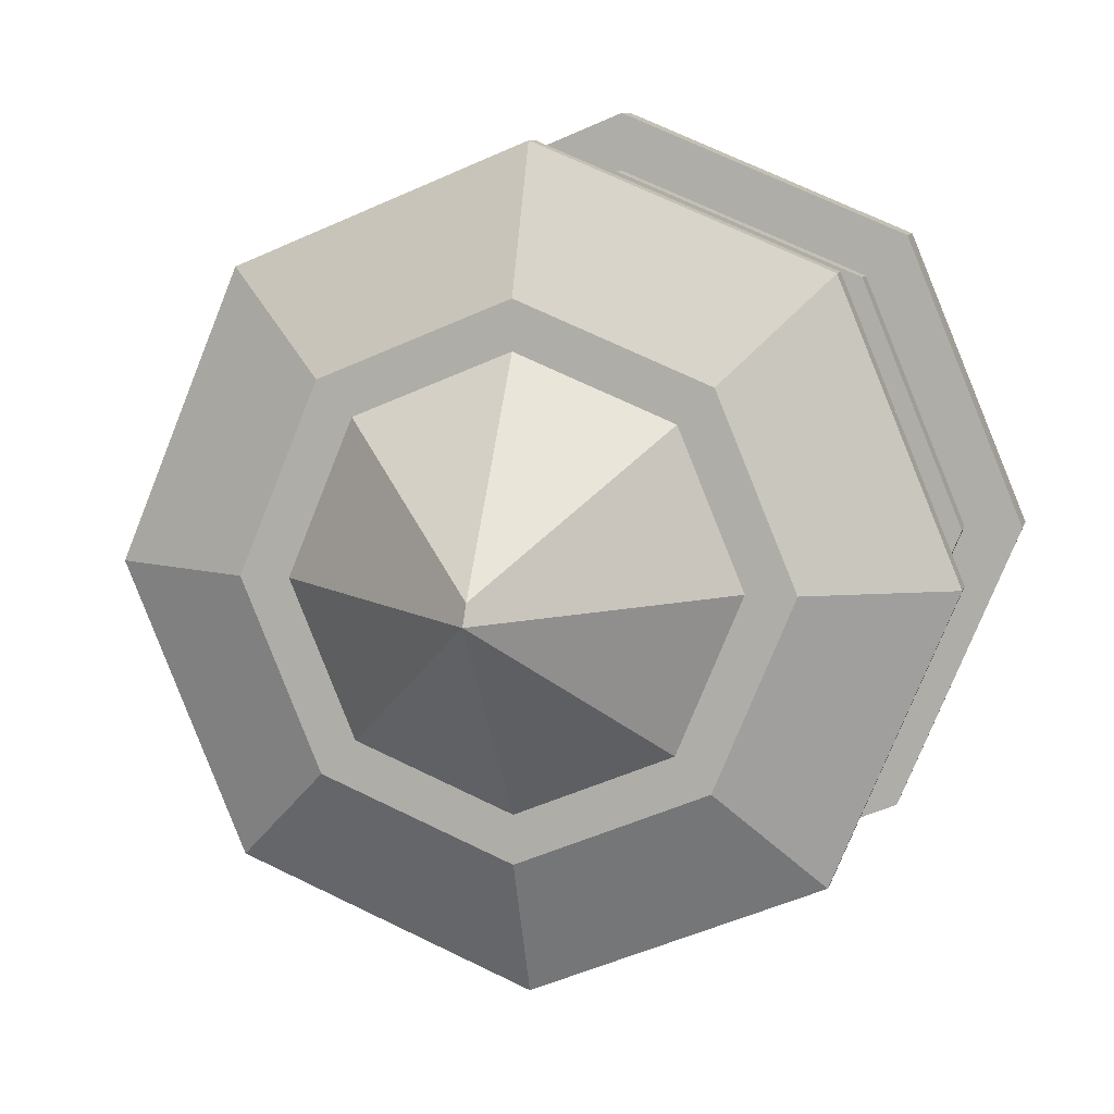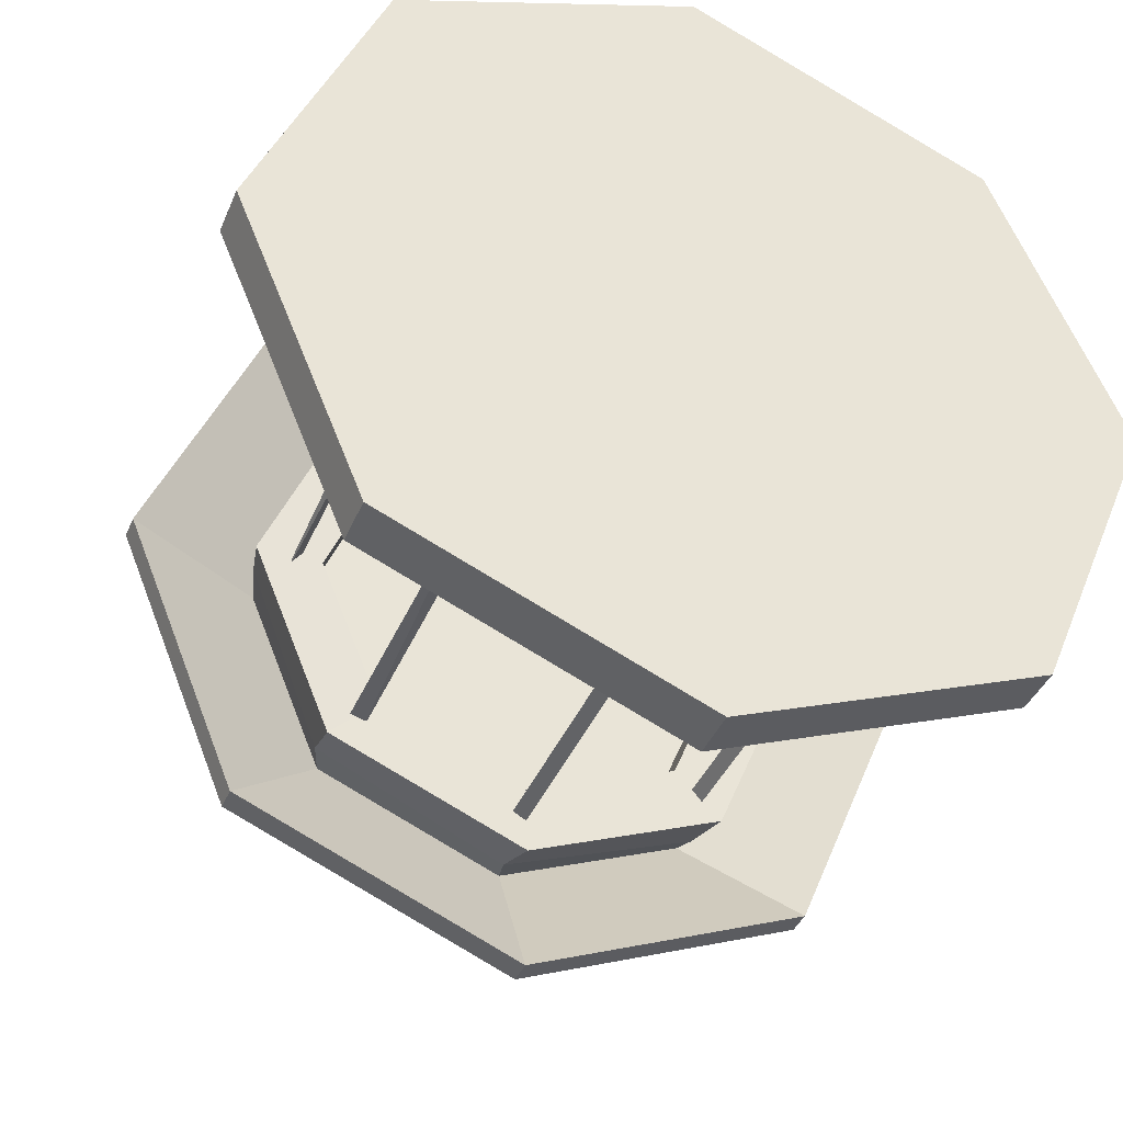
<metadata>
{"format":"obj","ext":"obj","renderer":"f3d","projection":"perspective","resolution":1024,"background":"white","views":[{"elev":8.7,"azim":-167.0,"up":"+Z"},{"elev":-39.6,"azim":-21.4,"up":"+Z"}]}
</metadata>
<code>
o arbour
v -0.6863 1.684 -0.6479
v -0.526 1.681 -0.526
v 0 1.681 -0.7438
v -0.7438 1.681 0
v -0.526 1.681 0.526
v 0 1.681 0.7438
v 0.526 1.681 0.526
v 0.7438 1.681 -0
v 0.526 1.681 -0.526
v 0 1.859 -0.9094
v -0.6431 1.859 -0.6431
v -0.9094 1.859 0
v -0.6431 1.859 0.6431
v 0 1.859 0.9094
v 0.6431 1.859 0.6431
v 0.9094 1.859 -0
v 0.6431 1.859 -0.6431
v -0.526 1.859 -0.526
v 0 1.859 -0.7438
v -0.7438 1.859 0
v -0.526 1.859 0.526
v 0 1.859 0.7438
v 0.526 1.859 0.526
v 0.7438 1.859 -0
v 0.526 1.859 -0.526
v -0.526 1.534 -0.526
v 0 1.534 -0.7438
v -0.7438 1.534 0
v -0.526 1.534 0.526
v 0 1.534 0.7438
v 0.526 1.534 0.526
v 0.7438 1.534 -0
v 0.526 1.534 -0.526
v -0.6906 1.53 -0.6911
v 0.00031 1.53 -0.9771
v -0.9772 1.529 -0.000233
v -0.6911 1.53 0.6906
v 0.6907 1.53 0.6911
v 0.9771 1.53 0.00031
v 0.6911 1.53 -0.6907
v -0.02718 1.684 -0.9434
v -0.9434 1.684 0.02718
v -0.6479 1.684 0.6863
v 0.02718 1.684 0.9434
v 0.6863 1.684 0.6479
v 0.9434 1.684 -0.02718
v 0.6479 1.684 -0.6863
v -0.000233 1.529 0.9772
v 0.004366 2.461 -0.03025
v -0.005293 2.454 0.04333
v -0.8161 0.1929 -0.02313
v -0.8161 1.662 0.02313
v -0.8537 0.1929 0.02585
v -0.8537 1.662 -0.02585
v 0 1.544 -1.397
v -1.397 1.544 0
v 0 1.544 1.397
v 0.9875 1.544 -0.9875
v 1.397 1.544 -0
v -0.9875 1.544 -0.9875
v -0.9875 1.544 0.9875
v 0.9875 1.544 0.9875
v 0.9875 1.634 -0.9875
v 1.397 1.634 -0
v 0.9875 1.634 0.9875
v 0 1.634 1.397
v -0.9875 1.634 0.9875
v -1.397 1.634 0
v 0 1.634 -1.397
v -0.9875 1.634 -0.9875
v 0.9094 1.8 -0
v 0.6431 1.8 -0.6431
v 0 1.8 -0.9094
v -0.6431 1.8 -0.6431
v -0.9094 1.8 0
v -0.6431 1.8 0.6431
v 0 1.8 0.9094
v 0.6431 1.8 0.6431
v 0.8361 1.662 0.01729
v 0.8361 0.1929 -0.01729
v 0.885 1.662 -0.02022
v 0.885 0.1929 0.02022
v -0.005967 1.662 -0.8609
v -0.01083 0.1929 -0.8628
v -0.05217 1.662 -0.8364
v -0.05198 0.1929 -0.8285
v 0.00132 1.662 -0.8078
v 0.006816 0.1929 -0.8136
v 0.04839 0.1929 0.8415
v -0.01186 1.662 0.8681
v -0.008182 0.1929 0.8764
v 0.05207 1.662 0.8498
v -0.6189 1.662 -0.5965
v -0.6184 0.1929 -0.6009
v -0.5771 1.662 -0.5629
v -0.5603 1.662 -0.6124
v -0.5542 0.1929 -0.5838
v 0.6248 0.1929 0.5849
v 0.6087 1.662 0.5821
v 0.575 0.1929 0.6011
v 0.6003 1.662 0.6432
v 0.6082 0.1929 0.6432
v -0.631 0.1929 0.5836
v -0.57 1.662 0.5974
v -0.6268 1.662 0.5629
v -0.5697 0.1929 0.5764
v 0.5873 1.662 -0.5891
v 0.5963 0.1929 -0.5725
v 0.6367 1.662 -0.5719
v 0.6345 0.1929 -0.6209
v 0.6214 1.662 -0.6306
v 0 0.1796 -1.491
v -1.054 0.1796 -1.054
v -1.491 0.1796 0
v -1.054 0.1796 1.054
v 0 0.1796 1.491
v 1.054 0.1796 1.054
v 1.491 0.1796 -0
v 1.054 0.1796 -1.054
v -0.9067 0.1796 -0.9067
v 0 0.1796 -1.282
v -1.282 0.1796 0
v -0.9067 0.1796 0.9067
v 0 0.1796 1.282
v 0.9067 0.1796 0.9067
v 1.282 0.1796 -0
v 0.9067 0.1796 -0.9067
v -0.7727 0.2893 -0.7727
v -0 0.2893 -1.093
v -1.093 0.2893 0
v -0.7727 0.2893 0.7727
v 0 0.2893 1.093
v 0.7727 0.2893 0.7727
v 1.093 0.2893 -0
v 0.7727 0.2893 -0.7727
v -0.9067 0.2893 -0.9067
v -0 0.2893 -1.282
v -1.282 0.2893 0
v -0.9067 0.2893 0.9067
v 0 0.2893 1.282
v 0.9067 0.2893 0.9067
v 1.282 0.2893 -0
v 0.9067 0.2893 -0.9067
v -0.7727 0.4277 -0.7727
v -0 0.4277 -1.093
v -1.093 0.4277 0
v -0.7727 0.4277 0.7727
v 0 0.4277 1.093
v 0.7727 0.4277 0.7727
v 1.093 0.4277 -0
v 0.7727 0.4277 -0.7727
v 0 0.007224 -1.491
v -1.054 0.007224 -1.054
v -1.491 0.007224 0
v -1.054 0.007224 1.054
v 0 0.007224 1.491
v 1.054 0.007224 1.054
v 1.491 0.007224 -0
v 1.054 0.007224 -1.054
v 0.5002 0.4133 -0.3072
v 0.4997 0.4133 -0.2764
v 0.5245 0.7503 -0.3068
v 0.524 0.7503 -0.276
v 0.4904 0.4133 0.2749
v 0.4899 0.4133 0.3057
v 0.5148 0.7503 0.2753
v 0.5143 0.7503 0.3061
v 0.486 0.4133 -0.3074
v 0.4855 0.4133 -0.2766
v 0.5126 0.7579 -0.307
v 0.5121 0.7579 -0.2762
v 0.4763 0.4133 0.2747
v 0.4758 0.4133 0.3055
v 0.5028 0.7579 0.2751
v 0.5023 0.7579 0.3059
v 0.5163 0.7545 -0.3198
v 0.4997 0.7286 -0.32
v 0.5056 0.7545 0.3183
v 0.489 0.7286 0.318
v 0.5043 0.7621 -0.32
v 0.4878 0.7362 -0.3202
v 0.4936 0.7621 0.3181
v 0.4771 0.7362 0.3178
v 0.4986 0.7178 -0.3201
v 0.4925 0.6877 -0.3202
v 0.4879 0.7178 0.318
v 0.4818 0.6877 0.3179
v 0.4847 0.7206 -0.3203
v 0.4786 0.6905 -0.3204
v 0.474 0.7206 0.3177
v 0.4679 0.6905 0.3176
v 0.4908 0.6795 -0.3202
v 0.4847 0.6493 -0.3203
v 0.4801 0.6795 0.3179
v 0.474 0.6493 0.3177
v 0.4769 0.6823 -0.3204
v 0.4708 0.6522 -0.3205
v 0.4662 0.6823 0.3176
v 0.4601 0.6522 0.3175
v 0.4858 0.5347 -0.3235
v 0.4858 0.5306 -0.3235
v 0.4751 0.5347 0.3146
v 0.4751 0.5306 0.3146
v 0.4625 0.5347 -0.3239
v 0.4625 0.5306 -0.3239
v 0.4518 0.5347 0.3142
v 0.4518 0.5306 0.3142
v 0.3054 0.5347 -0.3265
v 0.2947 0.5347 0.3116
v 0.3054 0.5306 -0.3265
v 0.2947 0.5306 0.3116
v 0.3209 0.5347 0.312
v 0.3209 0.5306 0.312
v 0.3316 0.5306 -0.3261
v 0.3316 0.5347 -0.3261
v 0.4756 0.5347 0.2822
v 0.4756 0.5306 0.2822
v 0.4524 0.5347 0.2818
v 0.4524 0.5306 0.2818
v 0.2953 0.5347 0.2792
v 0.2953 0.5306 0.2792
v 0.3214 0.5347 0.2796
v 0.3214 0.5306 0.2796
v 0.4852 0.5306 -0.2901
v 0.462 0.5306 -0.2905
v 0.3049 0.5306 -0.2931
v 0.3311 0.5306 -0.2927
v 0.4852 0.5347 -0.2901
v 0.462 0.5347 -0.2905
v 0.3049 0.5347 -0.2931
v 0.3311 0.5347 -0.2927
v 0.3049 0.4152 -0.2931
v 0.3054 0.4152 -0.3265
v 0.3316 0.4152 -0.3261
v 0.2947 0.4152 0.3116
v 0.3209 0.4152 0.312
v 0.3311 0.4152 -0.2927
v 0.2953 0.4152 0.2792
v 0.3214 0.4152 0.2796
v 0.4916 0.5377 -0.3211
v 0.4608 0.5377 -0.3216
v 0.4809 0.5377 0.317
v 0.4501 0.5377 0.3164
v 0.4916 0.5518 -0.3211
v 0.4608 0.5518 -0.3216
v 0.4809 0.5518 0.317
v 0.4501 0.5518 0.3164
v 0.4491 0.5377 -0.3218
v 0.4183 0.5377 -0.3223
v 0.4384 0.5377 0.3162
v 0.4076 0.5377 0.3157
v 0.4491 0.5518 -0.3218
v 0.4183 0.5518 -0.3223
v 0.4384 0.5518 0.3162
v 0.4076 0.5518 0.3157
v 0.4086 0.5377 -0.3225
v 0.3778 0.5377 -0.323
v 0.3978 0.5377 0.3156
v 0.3671 0.5377 0.3151
v 0.4086 0.5518 -0.3225
v 0.3778 0.5518 -0.323
v 0.3978 0.5518 0.3156
v 0.3671 0.5518 0.3151
v 0.366 0.5377 -0.3232
v 0.3353 0.5377 -0.3237
v 0.3553 0.5377 0.3149
v 0.3246 0.5377 0.3143
v 0.366 0.5518 -0.3232
v 0.3353 0.5518 -0.3237
v 0.3553 0.5518 0.3149
v 0.3246 0.5518 0.3143
v 0.327 0.5377 -0.3239
v 0.2962 0.5377 -0.3244
v 0.3163 0.5377 0.3142
v 0.2855 0.5377 0.3137
v 0.327 0.5518 -0.3239
v 0.2962 0.5518 -0.3244
v 0.3163 0.5518 0.3142
v 0.2855 0.5518 0.3137
v 0.4828 0.64 -0.3203
v 0.4767 0.6099 -0.3204
v 0.4721 0.64 0.3177
v 0.466 0.6099 0.3176
v 0.4689 0.6428 -0.3206
v 0.4628 0.6127 -0.3207
v 0.4582 0.6428 0.3175
v 0.4521 0.6127 0.3174
v 0.4812 0.5861 -0.3075
v 0.4807 0.5861 -0.2767
v 0.4674 0.5889 -0.3077
v 0.4668 0.5889 -0.2769
v 0.4715 0.5861 0.2746
v 0.471 0.5861 0.3054
v 0.4576 0.5889 0.2744
v 0.4571 0.5889 0.3052
v 0.4949 0.7192 0.275
v 0.483 0.7268 0.2748
v 0.4944 0.7192 0.3058
v 0.4825 0.7268 0.3056
v 0.505 0.7204 -0.2763
v 0.493 0.728 -0.2765
v 0.5055 0.7204 -0.3071
v 0.4936 0.728 -0.3073
v -0.562 0.4133 0.3072
v -0.5615 0.4133 0.2764
v -0.5863 0.7503 0.3068
v -0.5858 0.7503 0.276
v -0.5522 0.4133 -0.2749
v -0.5517 0.4133 -0.3057
v -0.5765 0.7503 -0.2753
v -0.576 0.7503 -0.3061
v -0.5478 0.4133 0.3074
v -0.5473 0.4133 0.2766
v -0.5744 0.7579 0.307
v -0.5739 0.7579 0.2762
v -0.5381 0.4133 -0.2747
v -0.5375 0.4133 -0.3055
v -0.5646 0.7579 -0.2751
v -0.5641 0.7579 -0.3059
v -0.578 0.7545 0.3198
v -0.5615 0.7286 0.32
v -0.5673 0.7545 -0.3183
v -0.5508 0.7286 -0.318
v -0.5661 0.7621 0.32
v -0.5496 0.7362 0.3202
v -0.5554 0.7621 -0.3181
v -0.5389 0.7362 -0.3178
v -0.5604 0.7178 0.3201
v -0.5543 0.6877 0.3202
v -0.5497 0.7178 -0.318
v -0.5435 0.6877 -0.3179
v -0.5465 0.7206 0.3203
v -0.5404 0.6905 0.3204
v -0.5358 0.7206 -0.3177
v -0.5297 0.6905 -0.3176
v -0.5526 0.6795 0.3202
v -0.5465 0.6493 0.3203
v -0.5419 0.6795 -0.3179
v -0.5358 0.6493 -0.3177
v -0.5387 0.6823 0.3204
v -0.5326 0.6522 0.3205
v -0.528 0.6823 -0.3176
v -0.5219 0.6522 -0.3175
v -0.5476 0.5347 0.3235
v -0.5476 0.5306 0.3235
v -0.5369 0.5347 -0.3146
v -0.5369 0.5306 -0.3146
v -0.5243 0.5347 0.3239
v -0.5243 0.5306 0.3239
v -0.5136 0.5347 -0.3142
v -0.5136 0.5306 -0.3142
v -0.3672 0.5347 0.3265
v -0.3565 0.5347 -0.3116
v -0.3672 0.5306 0.3265
v -0.3565 0.5306 -0.3116
v -0.3827 0.5347 -0.312
v -0.3827 0.5306 -0.312
v -0.3934 0.5306 0.3261
v -0.3934 0.5347 0.3261
v -0.5374 0.5347 -0.2822
v -0.5374 0.5306 -0.2822
v -0.5141 0.5347 -0.2818
v -0.5141 0.5306 -0.2818
v -0.3571 0.5347 -0.2792
v -0.3571 0.5306 -0.2792
v -0.3832 0.5347 -0.2796
v -0.3832 0.5306 -0.2796
v -0.547 0.5306 0.2901
v -0.5237 0.5306 0.2905
v -0.3667 0.5306 0.2931
v -0.3928 0.5306 0.2927
v -0.547 0.5347 0.2901
v -0.5237 0.5347 0.2905
v -0.3667 0.5347 0.2931
v -0.3928 0.5347 0.2927
v -0.3667 0.4152 0.2931
v -0.3672 0.4152 0.3265
v -0.3934 0.4152 0.3261
v -0.3565 0.4152 -0.3116
v -0.3827 0.4152 -0.312
v -0.3928 0.4152 0.2927
v -0.3571 0.4152 -0.2792
v -0.3832 0.4152 -0.2796
v -0.5534 0.5377 0.3211
v -0.5226 0.5377 0.3216
v -0.5426 0.5377 -0.317
v -0.5119 0.5377 -0.3164
v -0.5534 0.5518 0.3211
v -0.5226 0.5518 0.3216
v -0.5426 0.5518 -0.317
v -0.5119 0.5518 -0.3164
v -0.5109 0.5377 0.3218
v -0.4801 0.5377 0.3223
v -0.5002 0.5377 -0.3162
v -0.4694 0.5377 -0.3157
v -0.5109 0.5518 0.3218
v -0.4801 0.5518 0.3223
v -0.5002 0.5518 -0.3162
v -0.4694 0.5518 -0.3157
v -0.4703 0.5377 0.3225
v -0.4396 0.5377 0.323
v -0.4596 0.5377 -0.3156
v -0.4288 0.5377 -0.3151
v -0.4703 0.5518 0.3225
v -0.4396 0.5518 0.323
v -0.4596 0.5518 -0.3156
v -0.4288 0.5518 -0.3151
v -0.4278 0.5377 0.3232
v -0.397 0.5377 0.3237
v -0.4171 0.5377 -0.3149
v -0.3863 0.5377 -0.3143
v -0.4278 0.5518 0.3232
v -0.397 0.5518 0.3237
v -0.4171 0.5518 -0.3149
v -0.3863 0.5518 -0.3143
v -0.3887 0.5377 0.3239
v -0.358 0.5377 0.3244
v -0.378 0.5377 -0.3142
v -0.3473 0.5377 -0.3137
v -0.3887 0.5518 0.3239
v -0.358 0.5518 0.3244
v -0.378 0.5518 -0.3142
v -0.3473 0.5518 -0.3137
v -0.5446 0.64 0.3203
v -0.5384 0.6099 0.3204
v -0.5339 0.64 -0.3177
v -0.5277 0.6099 -0.3176
v -0.5307 0.6428 0.3206
v -0.5246 0.6127 0.3207
v -0.52 0.6428 -0.3175
v -0.5139 0.6127 -0.3174
v -0.543 0.5861 0.3075
v -0.5425 0.5861 0.2767
v -0.5291 0.5889 0.3077
v -0.5286 0.5889 0.2769
v -0.5333 0.5861 -0.2746
v -0.5327 0.5861 -0.3054
v -0.5194 0.5889 -0.2744
v -0.5189 0.5889 -0.3052
v -0.5567 0.7192 -0.275
v -0.5448 0.7268 -0.2748
v -0.5562 0.7192 -0.3058
v -0.5443 0.7268 -0.3056
v -0.5668 0.7204 0.2763
v -0.5548 0.728 0.2765
v -0.5673 0.7204 0.3071
v -0.5553 0.728 0.3073
f 18 49 19
f 19 49 25
f 22 50 21
f 20 49 18
f 54 51 53
f 52 53 51
f 81 82 80
f 79 80 82
f 93 95 96
f 96 97 94
f 99 98 100
f 102 100 98
f 105 106 103
f 111 107 109
f 109 108 110
f 4 2 3 9 8 7 6 5
f 31 7 8 32
f 30 6 7 31
f 29 5 6 30
f 28 4 5 29
f 11 18 19 10
f 24 25 49
f 12 20 18 11
f 13 21 20 12
f 13 14 22 21
f 15 23 22 14
f 16 24 23 15
f 17 25 24 16
f 10 19 25 17
f 67 13 12 68
f 70 68 12 11
f 56 75 76 61
f 70 11 10 69
f 55 73 74 60
f 69 10 17 63
f 61 76 77 57
f 57 77 78 62
f 27 26 34 35
f 34 26 28 36
f 28 29 37 36
f 37 29 30 48
f 30 31 38 48
f 31 32 39 38
f 32 33 40 39
f 33 27 35 40
f 32 8 9 33
f 33 9 3 27
f 27 3 2 26
f 26 2 4 28
f 38 45 44 48
f 48 44 43 37
f 37 43 42 36
f 36 42 1 34
f 39 46 45 38
f 40 47 46 39
f 35 41 47 40
f 34 1 41 35
f 50 49 20 21
f 22 23 50
f 49 50 23 24
f 64 16 15 65
f 52 54 53
f 55 58 72 73
f 63 17 16 64
f 60 74 75 56
f 54 52 51
f 63 58 55 69
f 76 43 44 77
f 70 60 56 68
f 62 78 71 59
f 74 1 42 75
f 69 55 60 70
f 78 45 46 71
f 68 56 61 67
f 59 71 72 58
f 72 47 41 73
f 66 57 62 65
f 67 66 14 13
f 73 41 1 74
f 77 44 45 78
f 65 62 59 64
f 65 15 14 66
f 75 42 43 76
f 71 46 47 72
f 67 61 57 66
f 64 59 58 63
f 84 86 85 83
f 79 81 80
f 81 79 82
f 83 85 87
f 88 84 83 87
f 84 88 86
f 86 88 87 85
f 89 91 90 92
f 91 89 92 90
f 94 97 95 93
f 93 96 94
f 96 95 97
f 102 98 99 101
f 100 102 101 99
f 103 106 104 105
f 110 108 107 111
f 105 104 106
f 109 107 108
f 139 123 124 140
f 111 109 110
f 113 120 121 112
f 114 122 120 113
f 115 123 122 114
f 116 124 123 115
f 117 125 124 116
f 117 118 126 125
f 119 127 126 118
f 112 121 127 119
f 151 135 129 145
f 136 120 122 138
f 142 126 127 143
f 140 124 125 141
f 138 122 123 139
f 137 121 120 136
f 143 127 121 137
f 141 125 126 142
f 136 128 129 137
f 136 138 130 128
f 139 131 130 138
f 140 132 131 139
f 140 141 133 132
f 142 134 133 141
f 143 135 134 142
f 137 129 135 143
f 149 133 134 150
f 150 151 145 144 146 147 148 149
f 147 131 132 148
f 144 128 130 146
f 150 134 135 151
f 148 132 133 149
f 146 130 131 147
f 145 129 128 144
f 159 119 118 158
f 157 117 116 156
f 155 115 114 154
f 153 113 112 152
f 152 112 119 159
f 158 118 117 157
f 156 116 115 155
f 154 114 113 153
f 156 155 154 153 152 159 158 157
f 302 162 163 300
f 296 166 167 298
f 303 301 171 170
f 297 299 175 174
f 160 161 169 168
f 298 167 175 299
f 292 164 172 294
f 300 163 171 301
f 288 160 168 290
f 167 166 174 175
f 164 165 173 172
f 163 162 170 171
f 176 178 179 177
f 180 181 183 182
f 177 179 183 181
f 178 176 180 182
f 179 178 182 183
f 176 177 181 180
f 184 186 187 185
f 188 189 191 190
f 185 187 191 189
f 186 184 188 190
f 187 186 190 191
f 184 185 189 188
f 192 194 195 193
f 196 197 199 198
f 193 195 199 197
f 194 192 196 198
f 195 194 198 199
f 192 193 197 196
f 216 202 203 217
f 213 212 209 211
f 217 203 207 219
f 228 200 204 229
f 203 202 206 207
f 200 201 205 204
f 220 221 211 209
f 215 214 210 208
f 226 210 233 232
f 231 215 208 230
f 229 204 215 231
f 219 207 213 223
f 204 205 214 215
f 207 206 212 213
f 225 219 223 227
f 206 218 222 212
f 212 222 220 209
f 227 223 221 226
f 230 226 221 220
f 202 216 218 206
f 224 217 219 225
f 228 216 217 224
f 200 228 224 201
f 201 224 225 205
f 208 210 226 230
f 210 214 234 233
f 205 225 227 214
f 218 229 231 222
f 222 231 230 220
f 216 228 229 218
f 239 236 235 238
f 234 237 232 233
f 214 227 237 234
f 213 211 235 236
f 221 223 239 238
f 223 213 236 239
f 227 226 232 237
f 211 221 238 235
f 240 242 243 241
f 244 245 247 246
f 241 243 247 245
f 242 240 244 246
f 243 242 246 247
f 240 241 245 244
f 248 250 251 249
f 252 253 255 254
f 249 251 255 253
f 250 248 252 254
f 251 250 254 255
f 248 249 253 252
f 256 258 259 257
f 260 261 263 262
f 257 259 263 261
f 258 256 260 262
f 259 258 262 263
f 256 257 261 260
f 264 266 267 265
f 268 269 271 270
f 265 267 271 269
f 266 264 268 270
f 267 266 270 271
f 264 265 269 268
f 272 274 275 273
f 276 277 279 278
f 273 275 279 277
f 274 272 276 278
f 275 274 278 279
f 272 273 277 276
f 280 282 283 281
f 284 285 287 286
f 281 283 287 285
f 282 280 284 286
f 283 282 286 287
f 280 281 285 284
f 302 288 290 303
f 161 289 291 169
f 168 169 291 290
f 160 288 289 161
f 296 292 294 297
f 165 293 295 173
f 172 173 295 294
f 164 292 293 165
f 166 296 297 174
f 293 298 299 295
f 294 295 299 297
f 292 296 298 293
f 162 302 303 170
f 289 300 301 291
f 290 291 301 303
f 288 302 300 289
f 446 306 307 444
f 440 310 311 442
f 447 445 315 314
f 441 443 319 318
f 304 305 313 312
f 442 311 319 443
f 436 308 316 438
f 444 307 315 445
f 432 304 312 434
f 311 310 318 319
f 308 309 317 316
f 307 306 314 315
f 320 322 323 321
f 324 325 327 326
f 321 323 327 325
f 322 320 324 326
f 323 322 326 327
f 320 321 325 324
f 328 330 331 329
f 332 333 335 334
f 329 331 335 333
f 330 328 332 334
f 331 330 334 335
f 328 329 333 332
f 336 338 339 337
f 340 341 343 342
f 337 339 343 341
f 338 336 340 342
f 339 338 342 343
f 336 337 341 340
f 360 346 347 361
f 357 356 353 355
f 361 347 351 363
f 372 344 348 373
f 347 346 350 351
f 344 345 349 348
f 364 365 355 353
f 359 358 354 352
f 370 354 377 376
f 375 359 352 374
f 373 348 359 375
f 363 351 357 367
f 348 349 358 359
f 351 350 356 357
f 369 363 367 371
f 350 362 366 356
f 356 366 364 353
f 371 367 365 370
f 374 370 365 364
f 346 360 362 350
f 368 361 363 369
f 372 360 361 368
f 344 372 368 345
f 345 368 369 349
f 352 354 370 374
f 354 358 378 377
f 349 369 371 358
f 362 373 375 366
f 366 375 374 364
f 360 372 373 362
f 383 380 379 382
f 378 381 376 377
f 358 371 381 378
f 357 355 379 380
f 365 367 383 382
f 367 357 380 383
f 371 370 376 381
f 355 365 382 379
f 384 386 387 385
f 388 389 391 390
f 385 387 391 389
f 386 384 388 390
f 387 386 390 391
f 384 385 389 388
f 392 394 395 393
f 396 397 399 398
f 393 395 399 397
f 394 392 396 398
f 395 394 398 399
f 392 393 397 396
f 400 402 403 401
f 404 405 407 406
f 401 403 407 405
f 402 400 404 406
f 403 402 406 407
f 400 401 405 404
f 408 410 411 409
f 412 413 415 414
f 409 411 415 413
f 410 408 412 414
f 411 410 414 415
f 408 409 413 412
f 416 418 419 417
f 420 421 423 422
f 417 419 423 421
f 418 416 420 422
f 419 418 422 423
f 416 417 421 420
f 424 426 427 425
f 428 429 431 430
f 425 427 431 429
f 426 424 428 430
f 427 426 430 431
f 424 425 429 428
f 446 432 434 447
f 305 433 435 313
f 312 313 435 434
f 304 432 433 305
f 440 436 438 441
f 309 437 439 317
f 316 317 439 438
f 308 436 437 309
f 310 440 441 318
f 437 442 443 439
f 438 439 443 441
f 436 440 442 437
f 306 446 447 314
f 433 444 445 435
f 434 435 445 447
f 432 446 444 433

</code>
